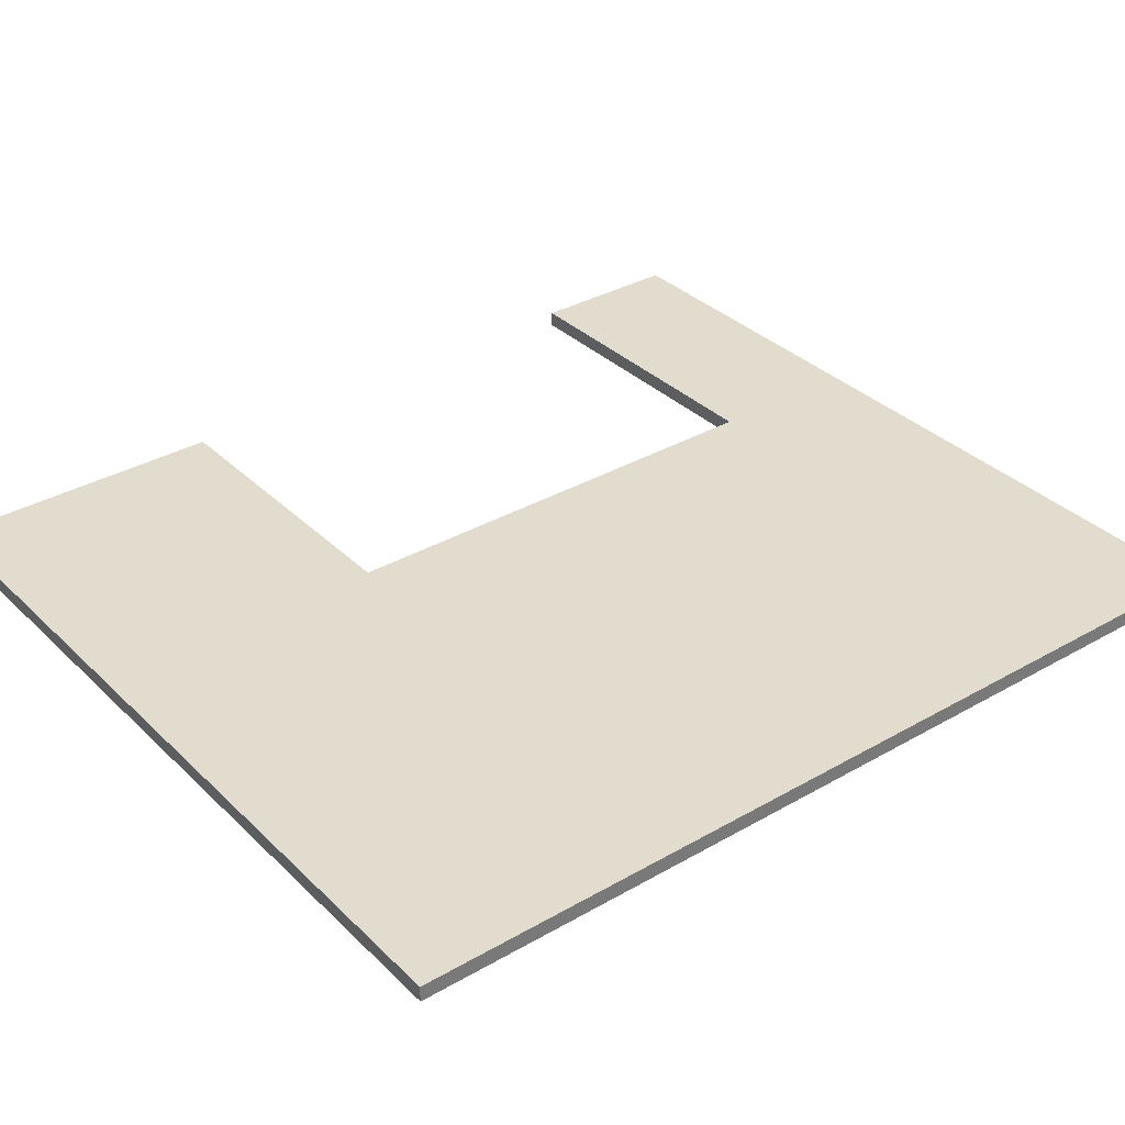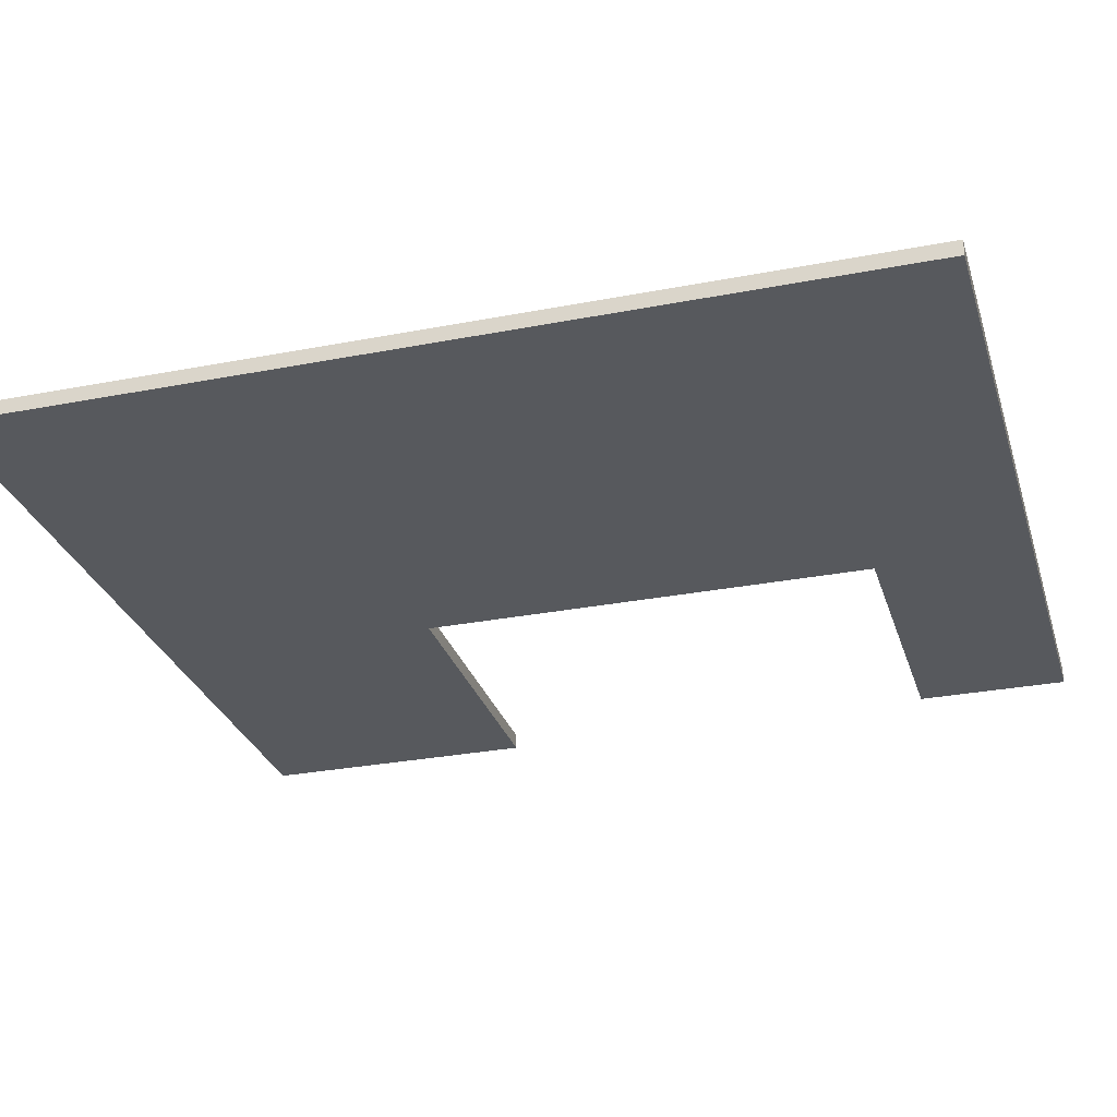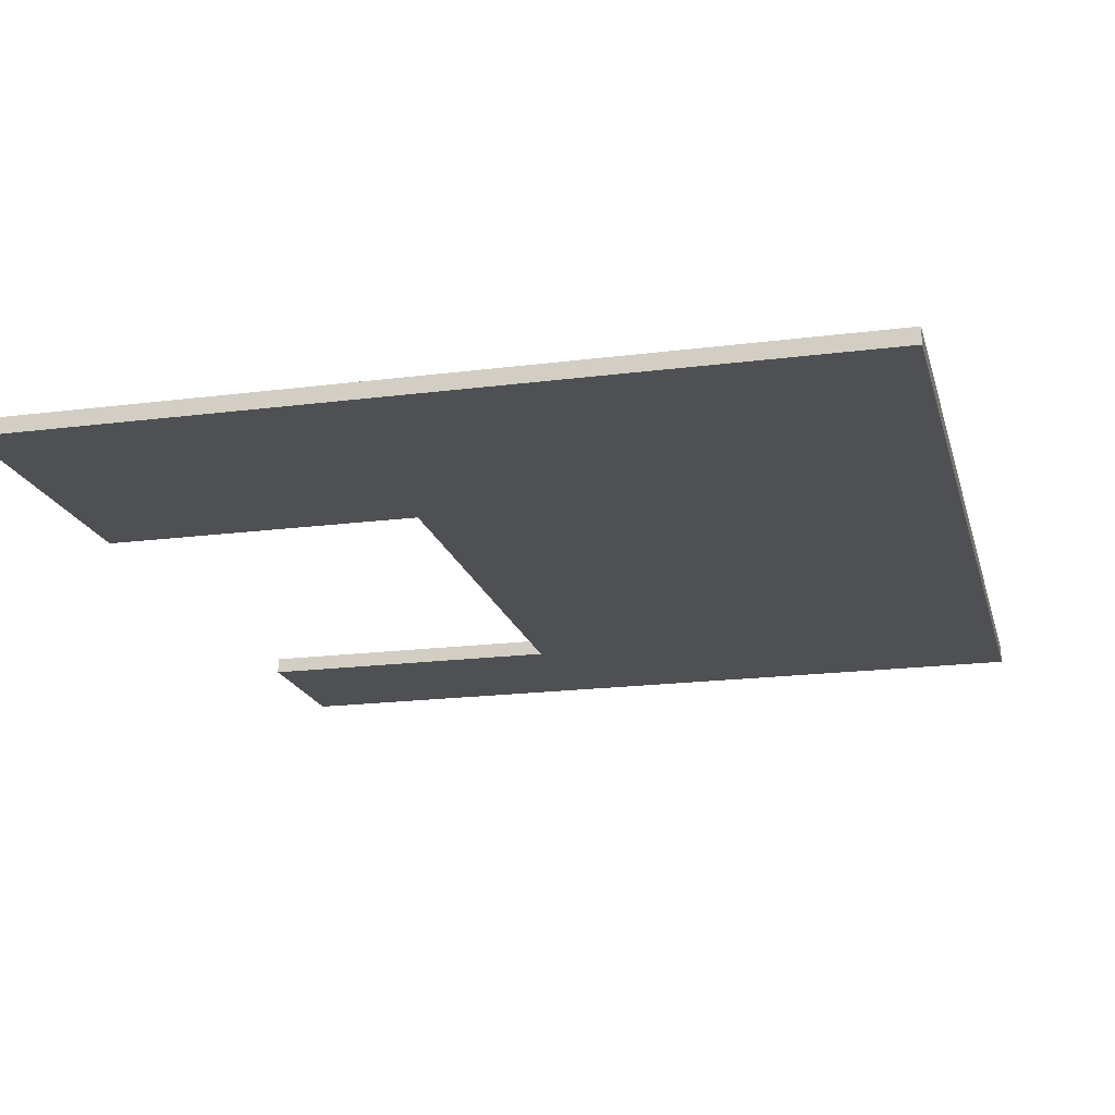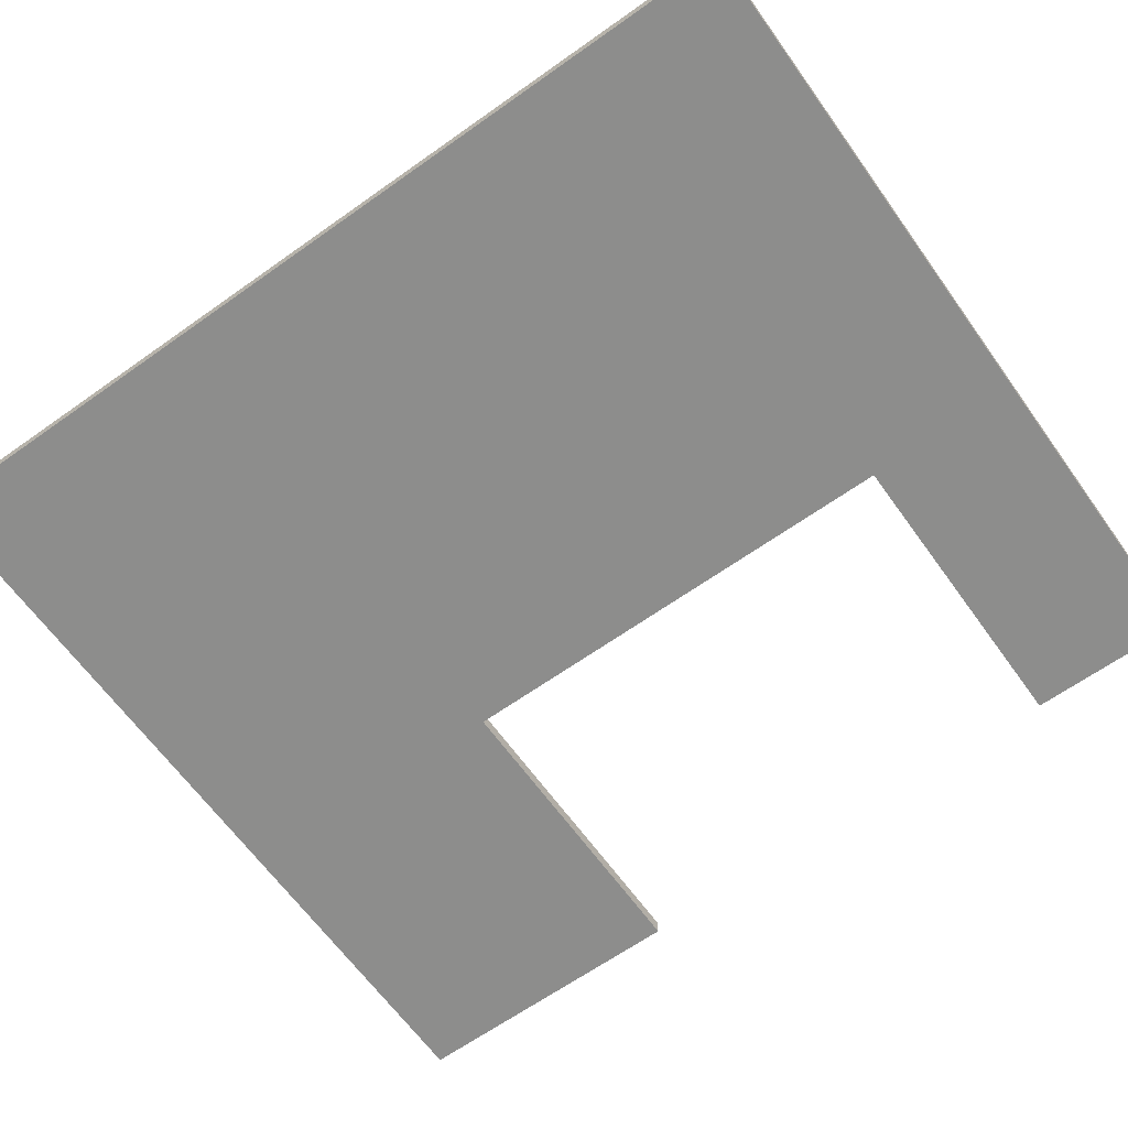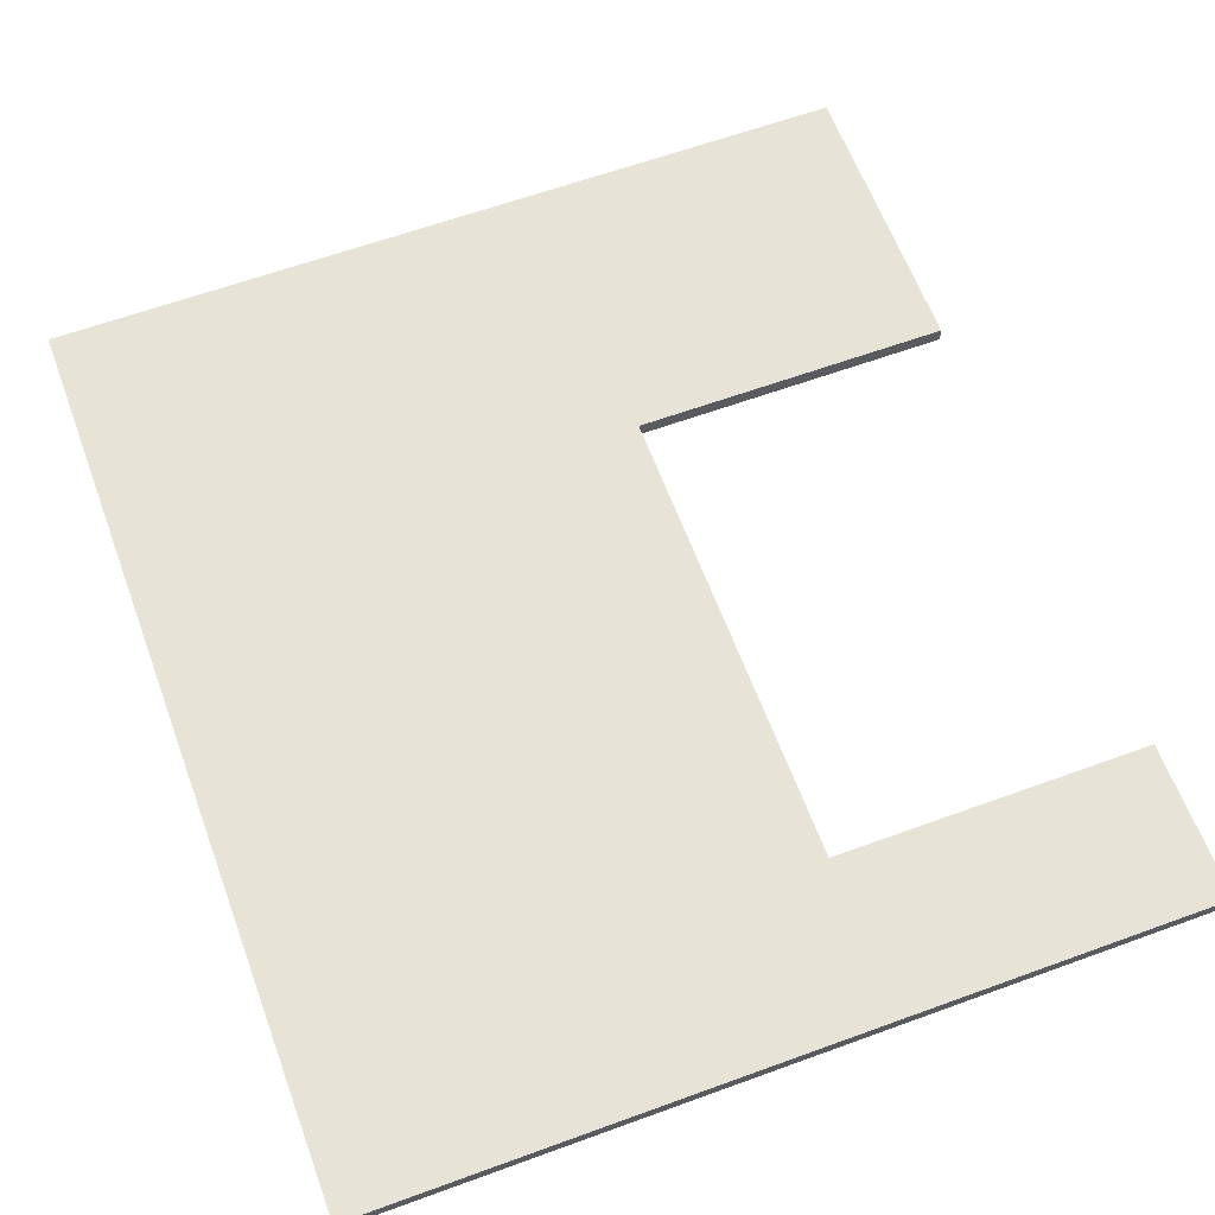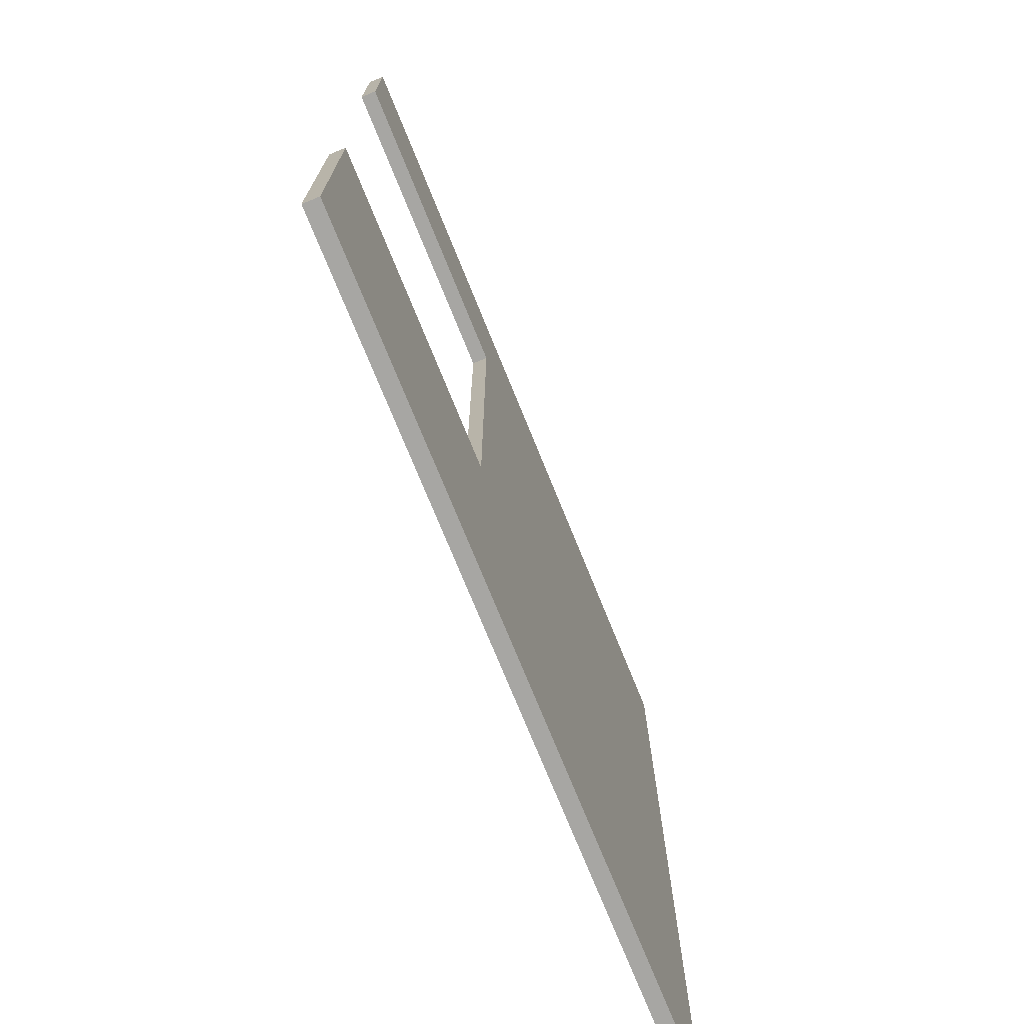
<metadata>
{"format":"obj","ext":"obj","renderer":"f3d","projection":"perspective","resolution":1024,"background":"white","views":[{"elev":34.1,"azim":52.1,"up":"+Z"},{"elev":-29.0,"azim":106.1,"up":"+Z"},{"elev":-18.7,"azim":13.9,"up":"+Z"},{"elev":-64.4,"azim":125.6,"up":"+Z"},{"elev":62.3,"azim":159.7,"up":"+Z"},{"elev":-74.1,"azim":-67.9,"up":"+Y"}]}
</metadata>
<code>
g Body426
v 1070 -85 0
v 1070 -85 -10
v 1070 500 -10
v 1070 500 0
v 550 -85 0
v 550 -85 -10
v 550 400 0
v 550 500 0
v 550 500 -10
v 550 400 -10
v 750 400 0
v 750 400 -10
v 750 100 0
v 750 100 -10
v 550 100 0
v 550 100 -10
f 1 2 4
f 4 2 3
f 5 6 1
f 1 6 2
f 7 8 10
f 10 8 9
f 11 7 12
f 12 7 10
f 13 11 14
f 14 11 12
f 15 13 16
f 16 13 14
f 5 15 6
f 6 15 16
f 8 4 9
f 9 4 3
f 10 9 12
f 12 9 3
f 12 3 14
f 14 3 2
f 14 2 6
f 6 16 14
f 8 11 4
f 4 11 13
f 4 13 1
f 1 13 5
f 5 13 15
f 8 7 11

</code>
